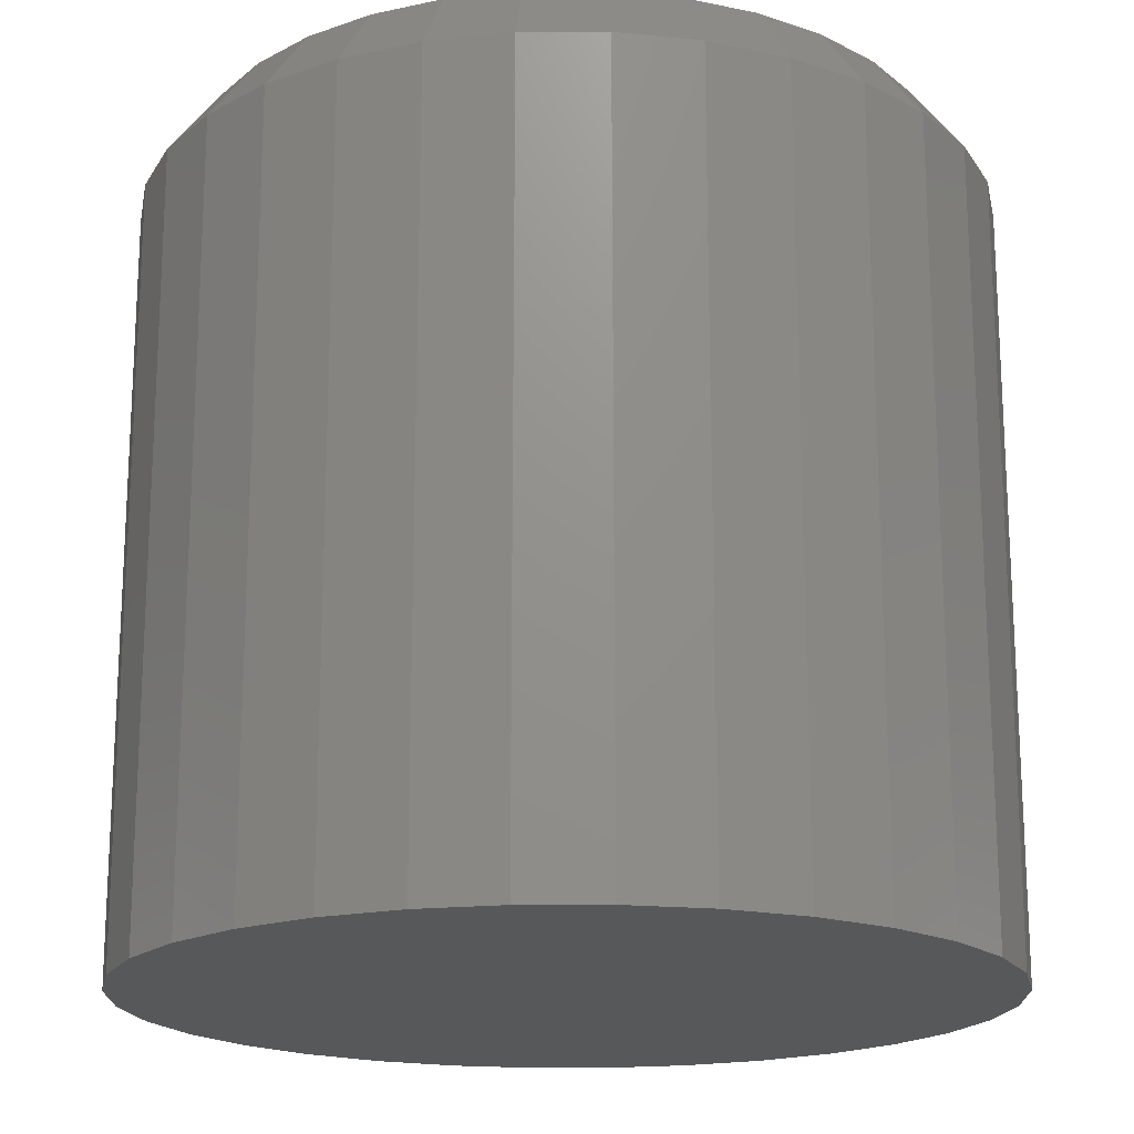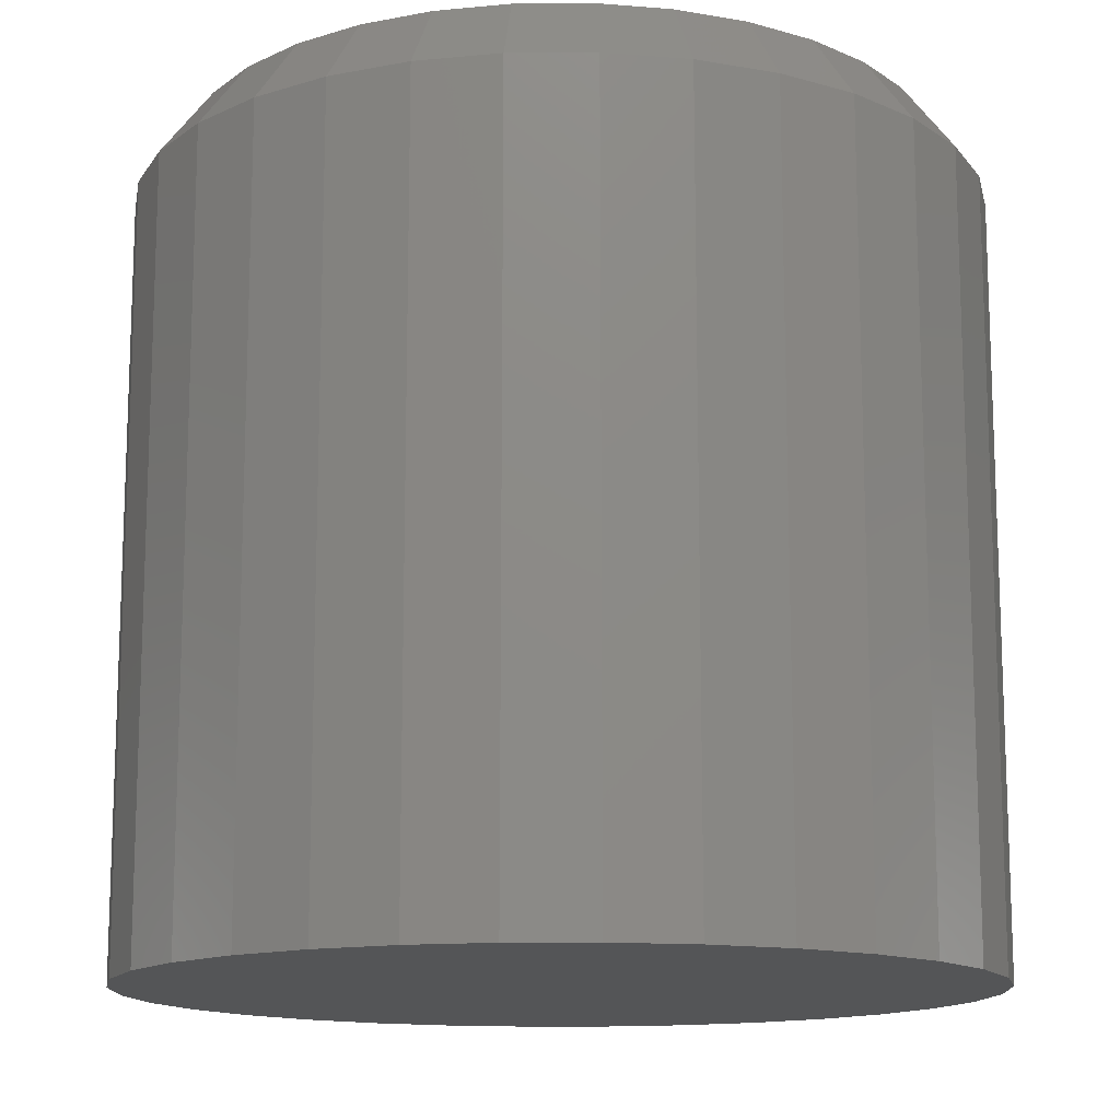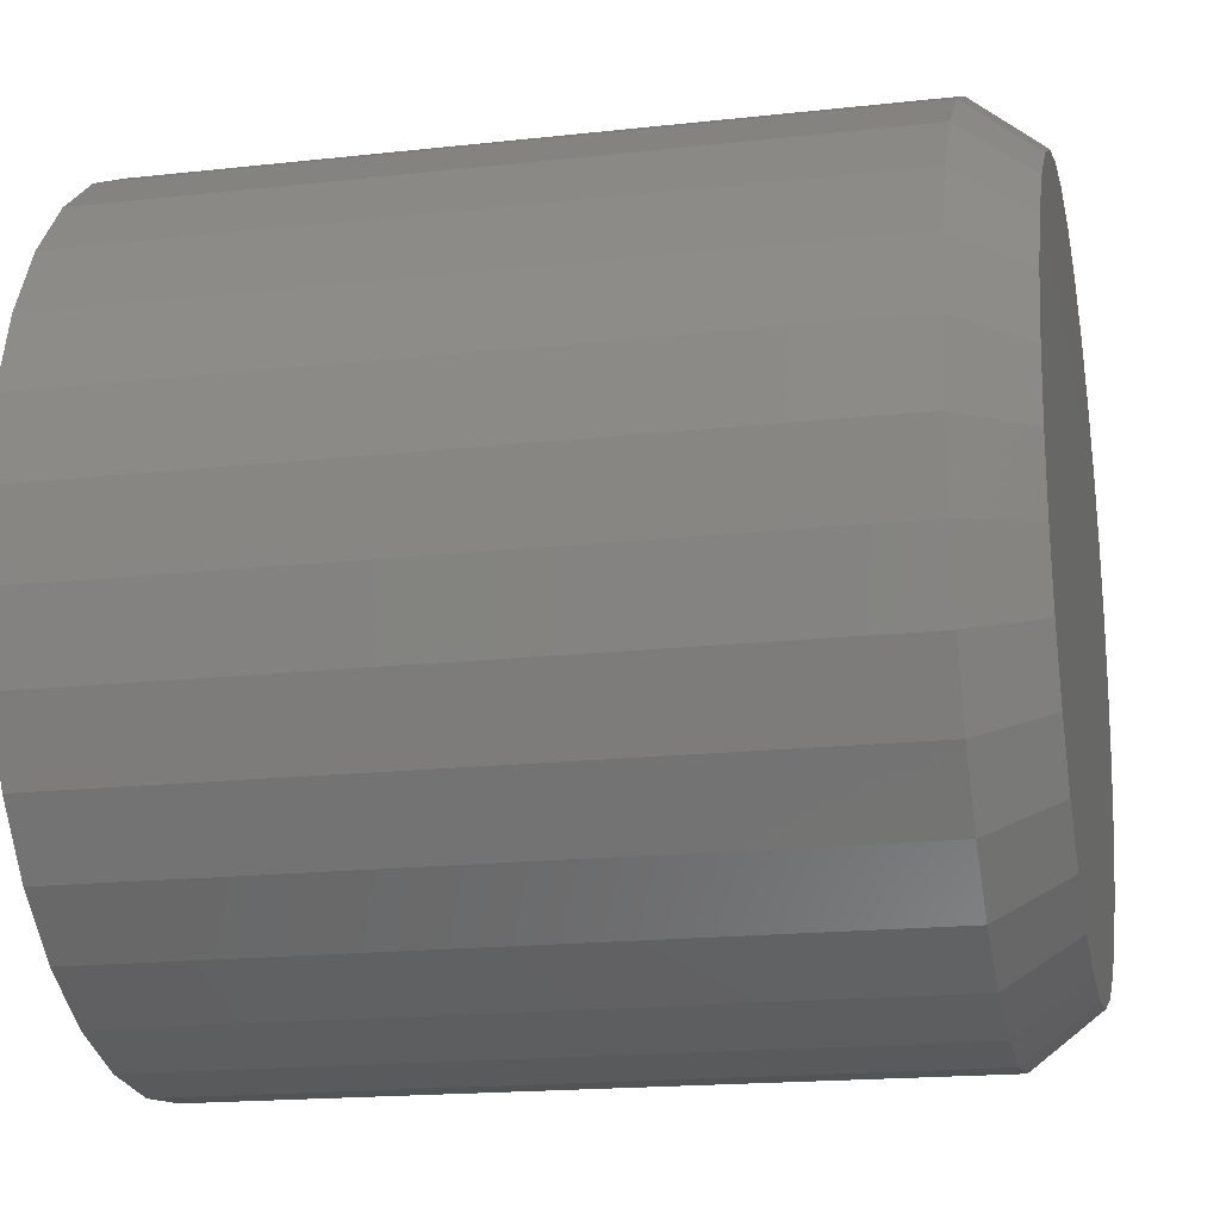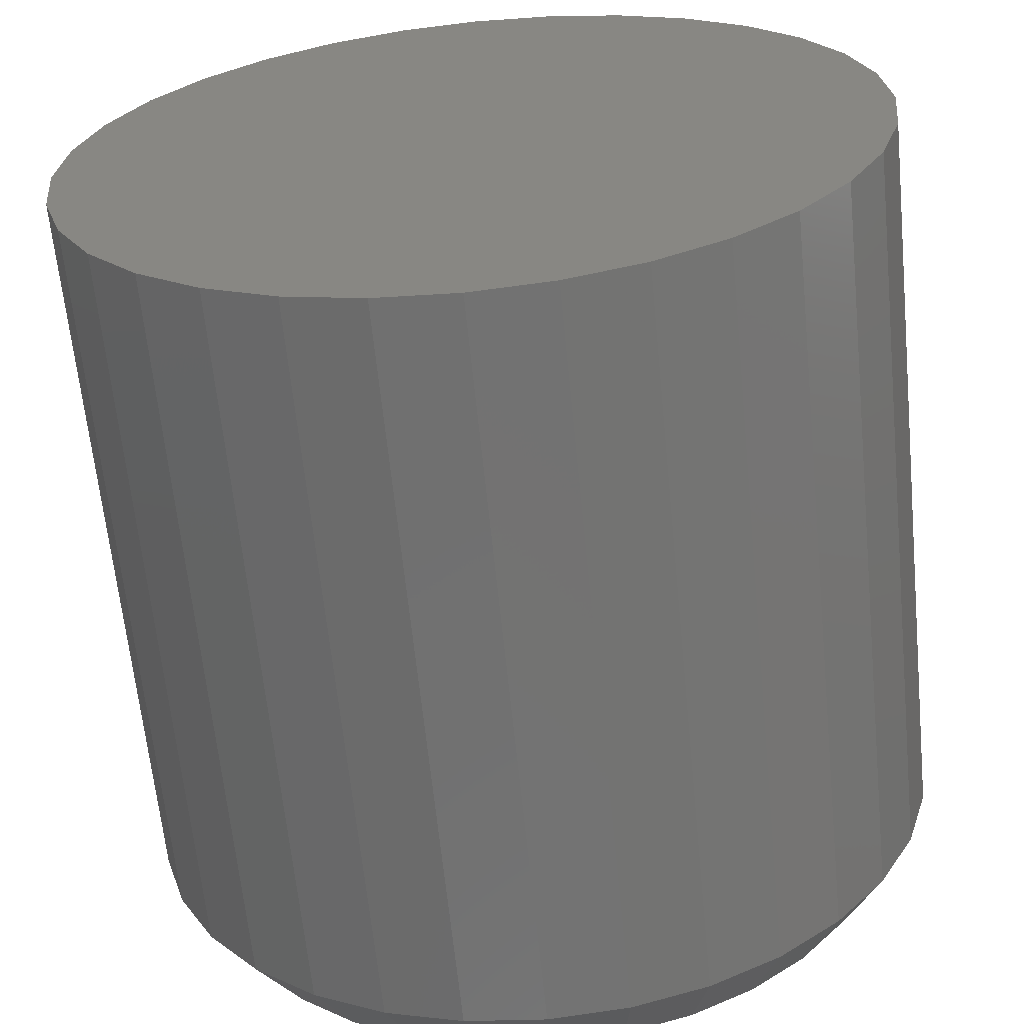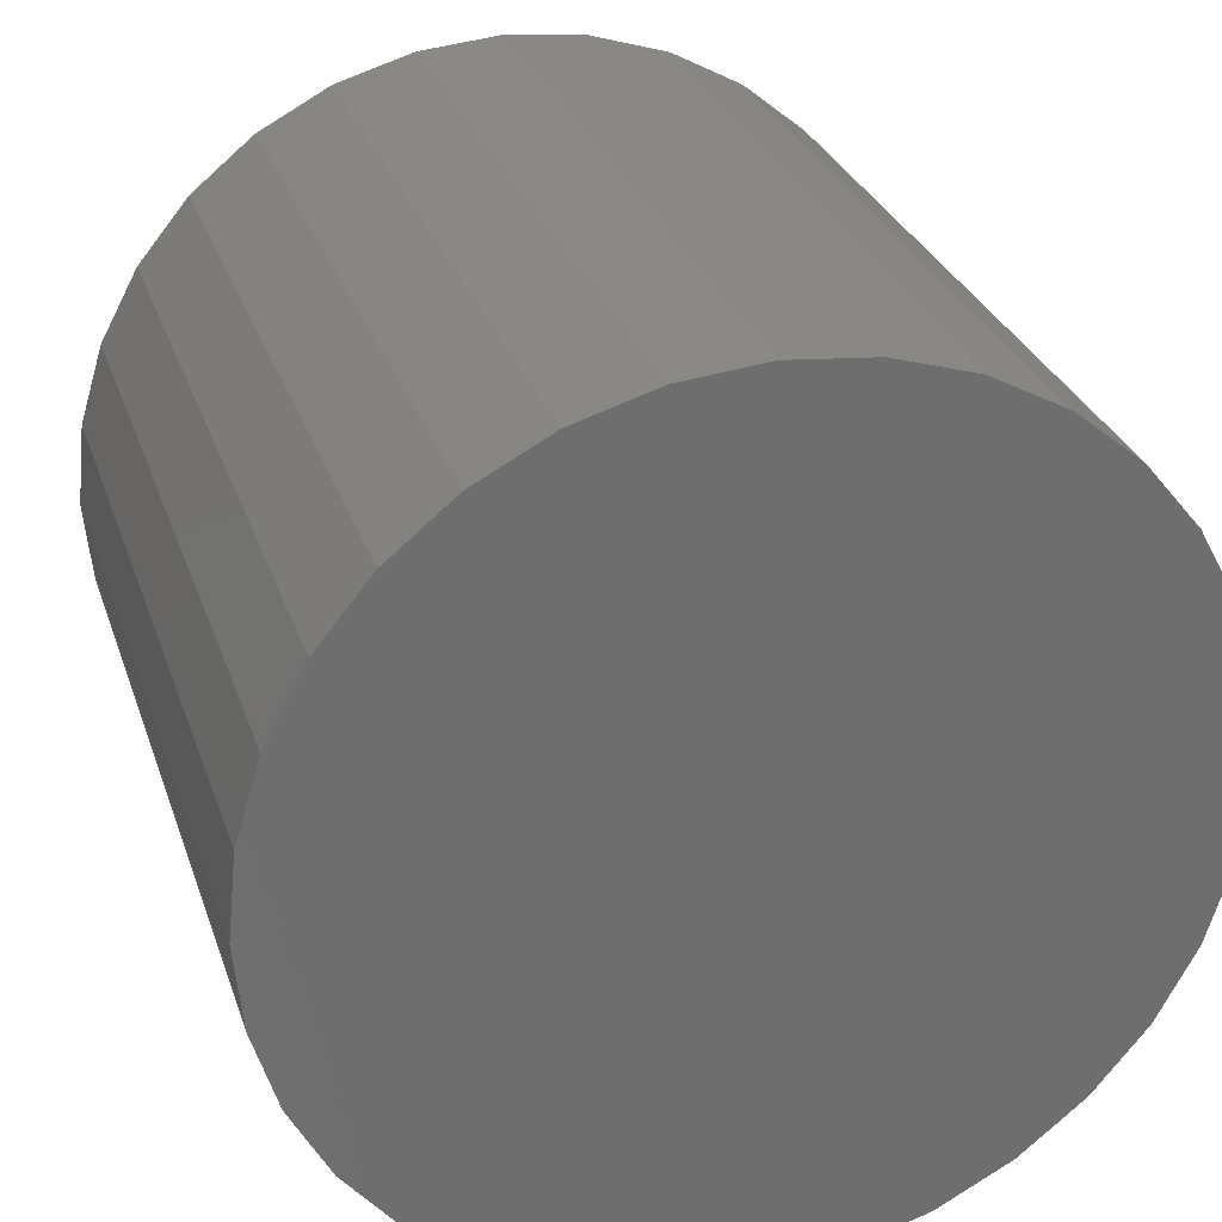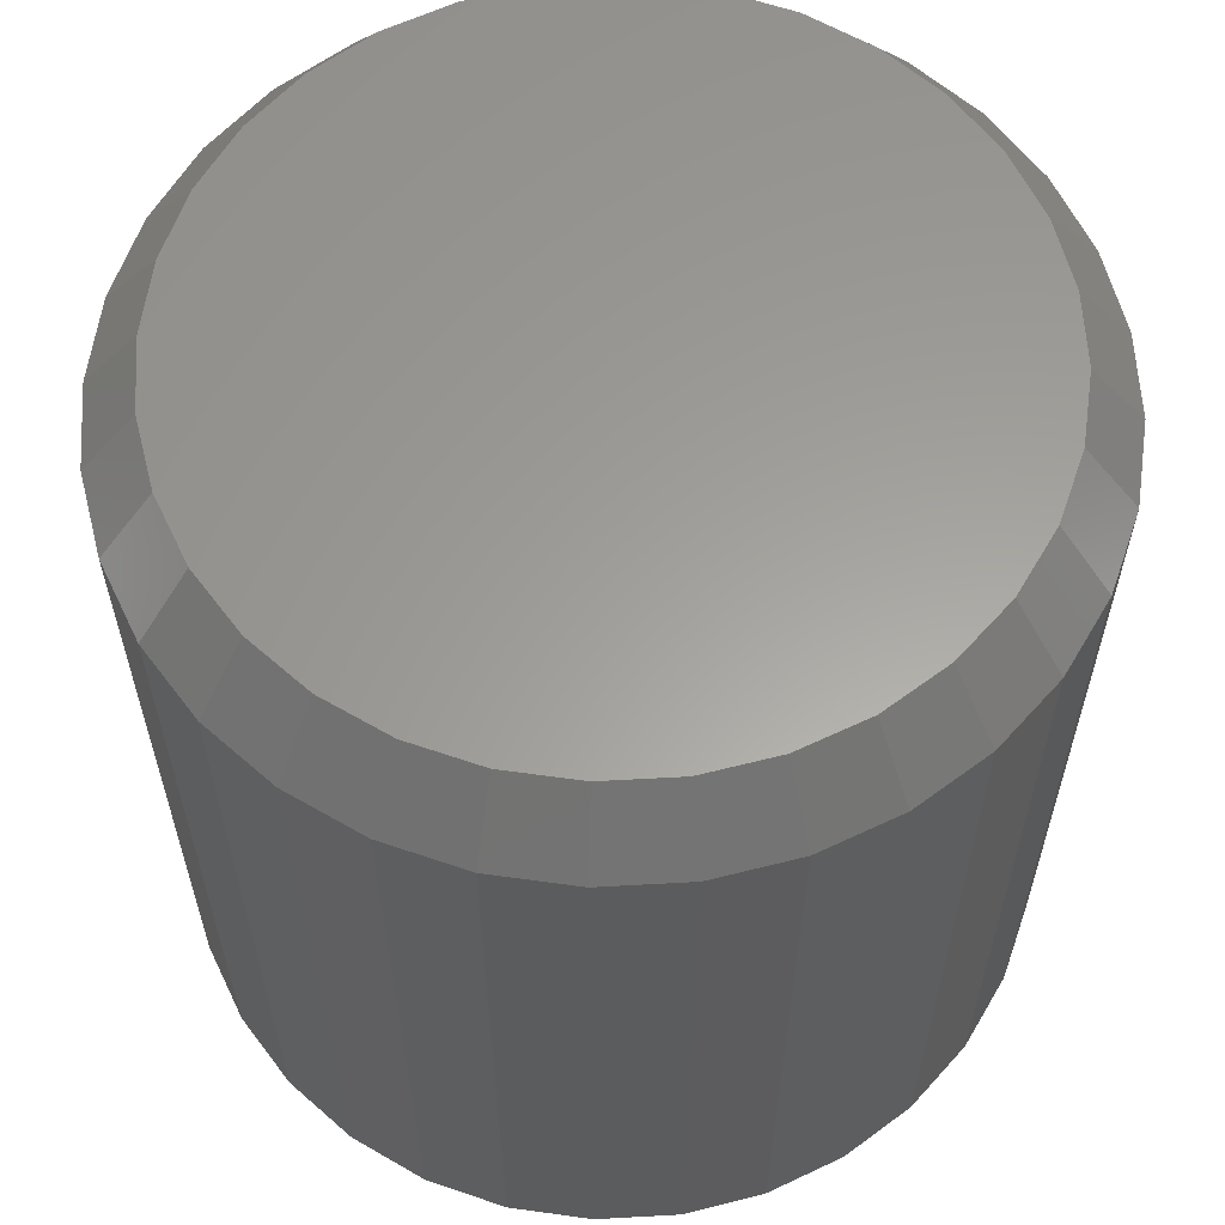
<metadata>
{"format":"stl","ext":"stl","renderer":"f3d","projection":"perspective","resolution":1024,"background":"white","views":[{"elev":-18.3,"azim":-95.2,"up":"+Z"},{"elev":-13.7,"azim":96.6,"up":"+Z"},{"elev":-17.8,"azim":-77.7,"up":"+Y"},{"elev":-63.9,"azim":-174.3,"up":"+Y"},{"elev":28.6,"azim":163.3,"up":"+Y"},{"elev":61.0,"azim":-20.1,"up":"+Z"}]}
</metadata>
<code>
# stl→obj: 96 verts, 188 faces
v -0.05955 0.3267 0.75
v 0.0704 0.3267 0.75
v 0.005428 0.3331 0.75
v 0.1329 0.3077 0.75
v -0.122 0.3077 0.75
v 0.1905 0.2769 0.75
v -0.1796 0.2769 0.75
v 0.2409 0.2355 0.75
v -0.2301 0.2355 0.75
v 0.2824 0.185 0.75
v -0.2715 0.185 0.75
v 0.3131 0.1275 0.75
v -0.3023 0.1275 0.75
v 0.3321 0.06498 0.75
v -0.3212 0.06498 0.75
v 0.3385 -1.455e-16 0.75
v -0.3276 4.46e-07 0.75
v 0.3321 -0.06498 0.75
v -0.3212 -0.06498 0.75
v 0.3131 -0.1275 0.75
v -0.3023 -0.1275 0.75
v 0.2824 -0.185 0.75
v -0.2715 -0.185 0.75
v 0.2409 -0.2355 0.75
v -0.2301 -0.2355 0.75
v 0.1905 -0.2769 0.75
v -0.1796 -0.2769 0.75
v 0.1329 -0.3077 0.75
v -0.122 -0.3077 0.75
v 0.0704 -0.3267 0.75
v -0.05955 -0.3267 0.75
v 0.005428 -0.3331 0.75
v 0.3854 0 0
v 0.3854 -9.305e-17 0.6875
v 0.3781 -0.07412 0
v 0.3781 -0.07412 0.6875
v 0.3564 -0.1454 0
v 0.3564 -0.1454 0.6875
v 0.3213 -0.2111 0
v 0.3213 -0.2111 0.6875
v 0.2741 -0.2687 0
v 0.2741 -0.2687 0.6875
v 0.2165 -0.3159 0
v 0.2165 -0.3159 0.6875
v 0.1508 -0.351 0
v 0.1508 -0.351 0.6875
v 0.07955 -0.3726 0
v 0.07955 -0.3726 0.6875
v 0.005428 -0.3799 0
v 0.005428 -0.3799 0.6875
v -0.06869 -0.3726 0
v -0.06869 -0.3726 0.6875
v -0.14 -0.351 0
v -0.14 -0.351 0.6875
v -0.2057 -0.3159 0
v -0.2057 -0.3159 0.6875
v -0.2632 -0.2687 0
v -0.2632 -0.2687 0.6875
v -0.3105 -0.2111 0
v -0.3105 -0.2111 0.6875
v -0.3456 -0.1454 0
v -0.3456 -0.1454 0.6875
v -0.3672 -0.07412 0
v -0.3672 -0.07412 0.6875
v -0.3745 4.653e-17 0
v -0.3745 4.653e-17 0.6875
v -0.3672 0.07412 0
v -0.3672 0.07412 0.6875
v -0.3456 0.1454 0
v -0.3456 0.1454 0.6875
v -0.3105 0.2111 0
v -0.3105 0.2111 0.6875
v -0.2632 0.2687 0
v -0.2632 0.2687 0.6875
v -0.2057 0.3159 0
v -0.2057 0.3159 0.6875
v -0.14 0.351 0
v -0.14 0.351 0.6875
v -0.06869 0.3726 0
v -0.06869 0.3726 0.6875
v 0.005428 0.3799 0
v 0.005428 0.3799 0.6875
v 0.07955 0.3726 0
v 0.07955 0.3726 0.6875
v 0.1508 0.351 0
v 0.1508 0.351 0.6875
v 0.2165 0.3159 0
v 0.2165 0.3159 0.6875
v 0.2741 0.2687 0
v 0.2741 0.2687 0.6875
v 0.3213 0.2111 0
v 0.3213 0.2111 0.6875
v 0.3564 0.1454 0
v 0.3564 0.1454 0.6875
v 0.3781 0.07412 0
v 0.3781 0.07412 0.6875
f 1 2 3
f 2 1 4
f 4 1 5
f 4 5 6
f 6 5 7
f 6 7 8
f 8 7 9
f 8 9 10
f 10 9 11
f 10 11 12
f 12 11 13
f 12 13 14
f 14 13 15
f 14 15 16
f 16 15 17
f 16 17 18
f 18 17 19
f 18 19 20
f 20 19 21
f 20 21 22
f 22 21 23
f 22 23 24
f 24 23 25
f 24 25 26
f 26 25 27
f 26 27 28
f 28 27 29
f 28 29 30
f 30 29 31
f 30 31 32
f 33 34 35
f 35 34 36
f 35 36 37
f 37 36 38
f 37 38 39
f 39 38 40
f 39 40 41
f 41 40 42
f 41 42 43
f 43 42 44
f 43 44 45
f 45 44 46
f 45 46 47
f 47 46 48
f 47 48 49
f 49 48 50
f 49 50 51
f 51 50 52
f 51 52 53
f 53 52 54
f 53 54 55
f 55 54 56
f 55 56 57
f 57 56 58
f 57 58 59
f 59 58 60
f 59 60 61
f 61 60 62
f 61 62 63
f 63 62 64
f 63 64 65
f 65 64 66
f 65 66 67
f 67 66 68
f 67 68 69
f 69 68 70
f 69 70 71
f 71 70 72
f 71 72 73
f 73 72 74
f 73 74 75
f 75 74 76
f 75 76 77
f 77 76 78
f 77 78 79
f 79 78 80
f 79 80 81
f 81 80 82
f 81 82 83
f 83 82 84
f 83 84 85
f 85 84 86
f 85 86 87
f 87 86 88
f 87 88 89
f 89 88 90
f 89 90 91
f 91 90 92
f 91 92 93
f 93 92 94
f 93 94 95
f 95 94 96
f 95 96 33
f 33 96 34
f 72 9 74
f 74 9 7
f 74 7 76
f 76 7 5
f 76 5 78
f 9 72 11
f 11 72 70
f 11 70 13
f 13 70 68
f 13 68 15
f 15 68 66
f 15 66 17
f 10 90 8
f 8 90 88
f 8 88 6
f 6 88 86
f 6 86 4
f 90 10 92
f 92 10 12
f 92 12 94
f 94 12 14
f 94 14 96
f 96 14 16
f 96 16 34
f 3 80 1
f 1 80 78
f 1 78 5
f 80 3 82
f 82 3 2
f 82 2 84
f 84 2 4
f 84 4 86
f 40 24 42
f 42 24 26
f 42 26 44
f 44 26 28
f 44 28 46
f 24 40 22
f 22 40 38
f 22 38 20
f 20 38 36
f 20 36 18
f 18 36 34
f 18 34 16
f 23 58 25
f 25 58 56
f 25 56 27
f 27 56 54
f 27 54 29
f 58 23 60
f 60 23 21
f 60 21 62
f 62 21 19
f 62 19 64
f 64 19 17
f 64 17 66
f 32 48 30
f 30 48 46
f 30 46 28
f 48 32 50
f 50 32 31
f 50 31 52
f 52 31 29
f 52 29 54
f 81 83 79
f 49 51 47
f 47 51 53
f 47 53 45
f 45 53 55
f 45 55 43
f 43 55 57
f 43 57 41
f 41 57 59
f 41 59 39
f 39 59 61
f 39 61 37
f 37 61 63
f 37 63 35
f 35 63 65
f 35 65 33
f 33 65 67
f 33 67 95
f 95 67 69
f 95 69 93
f 93 69 71
f 93 71 91
f 91 71 73
f 91 73 89
f 89 73 75
f 89 75 87
f 87 75 77
f 87 77 85
f 85 77 79
f 85 79 83

</code>
